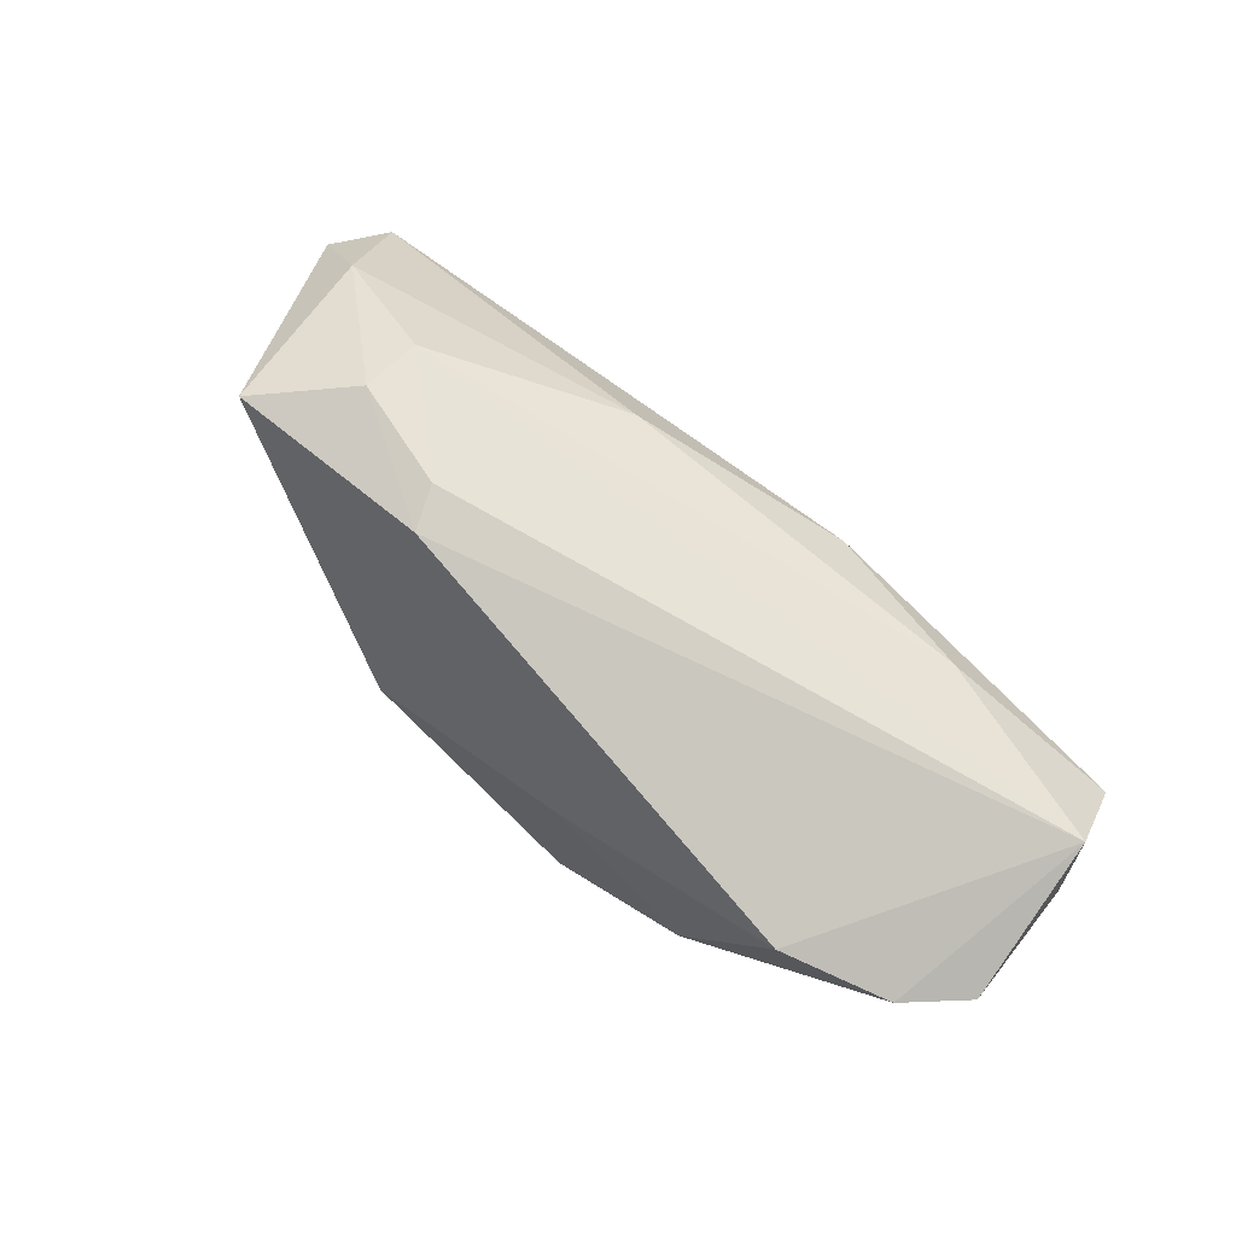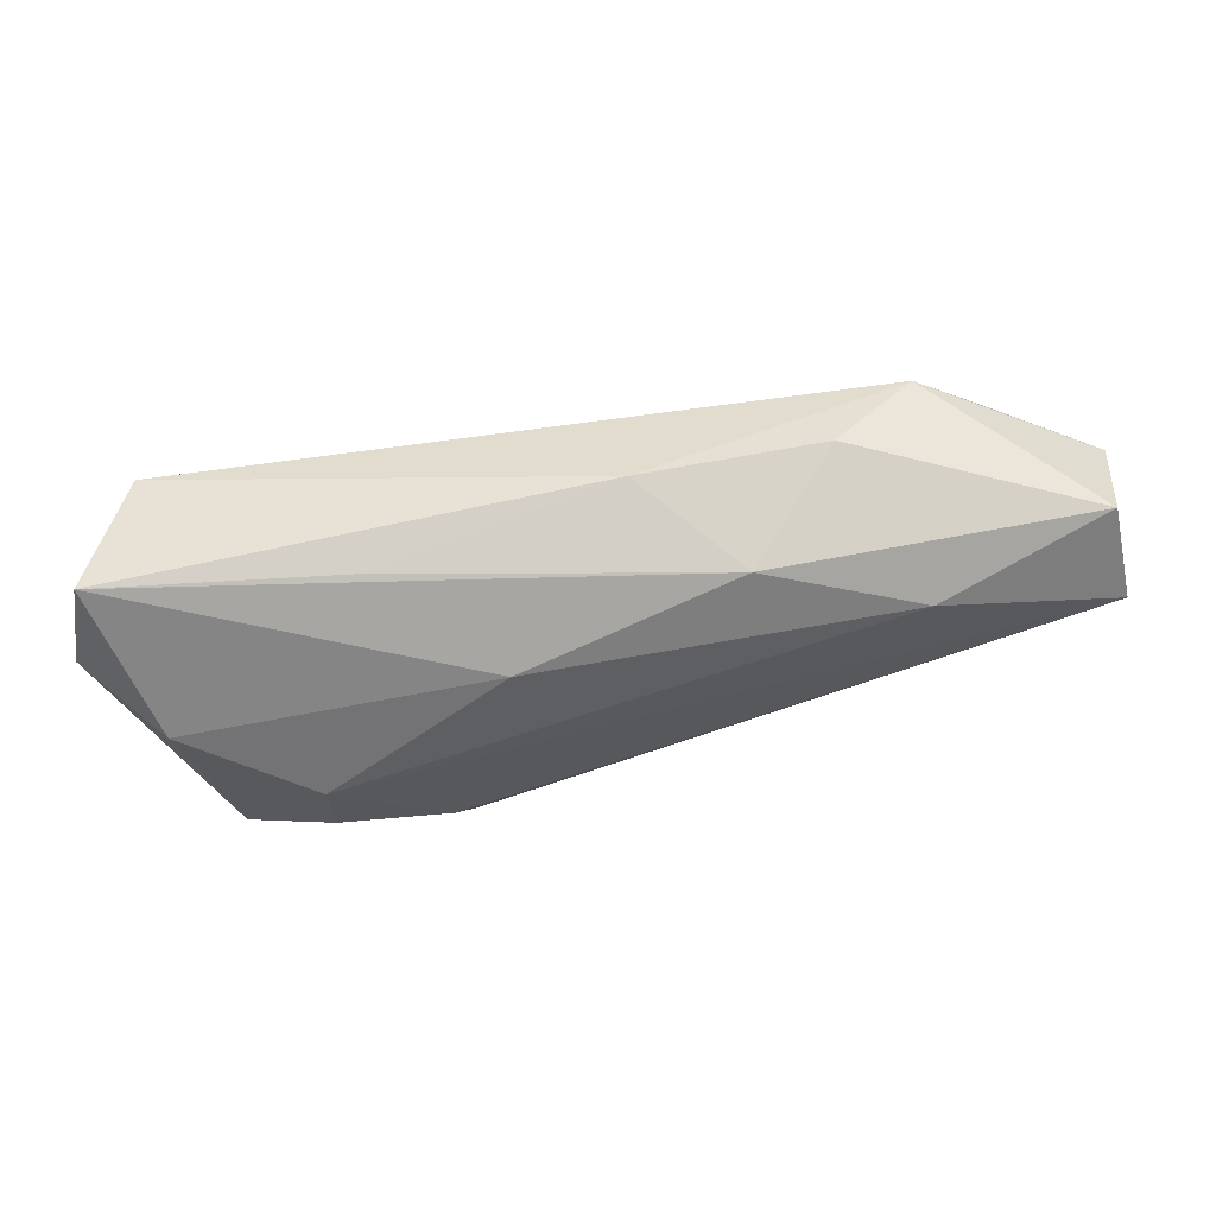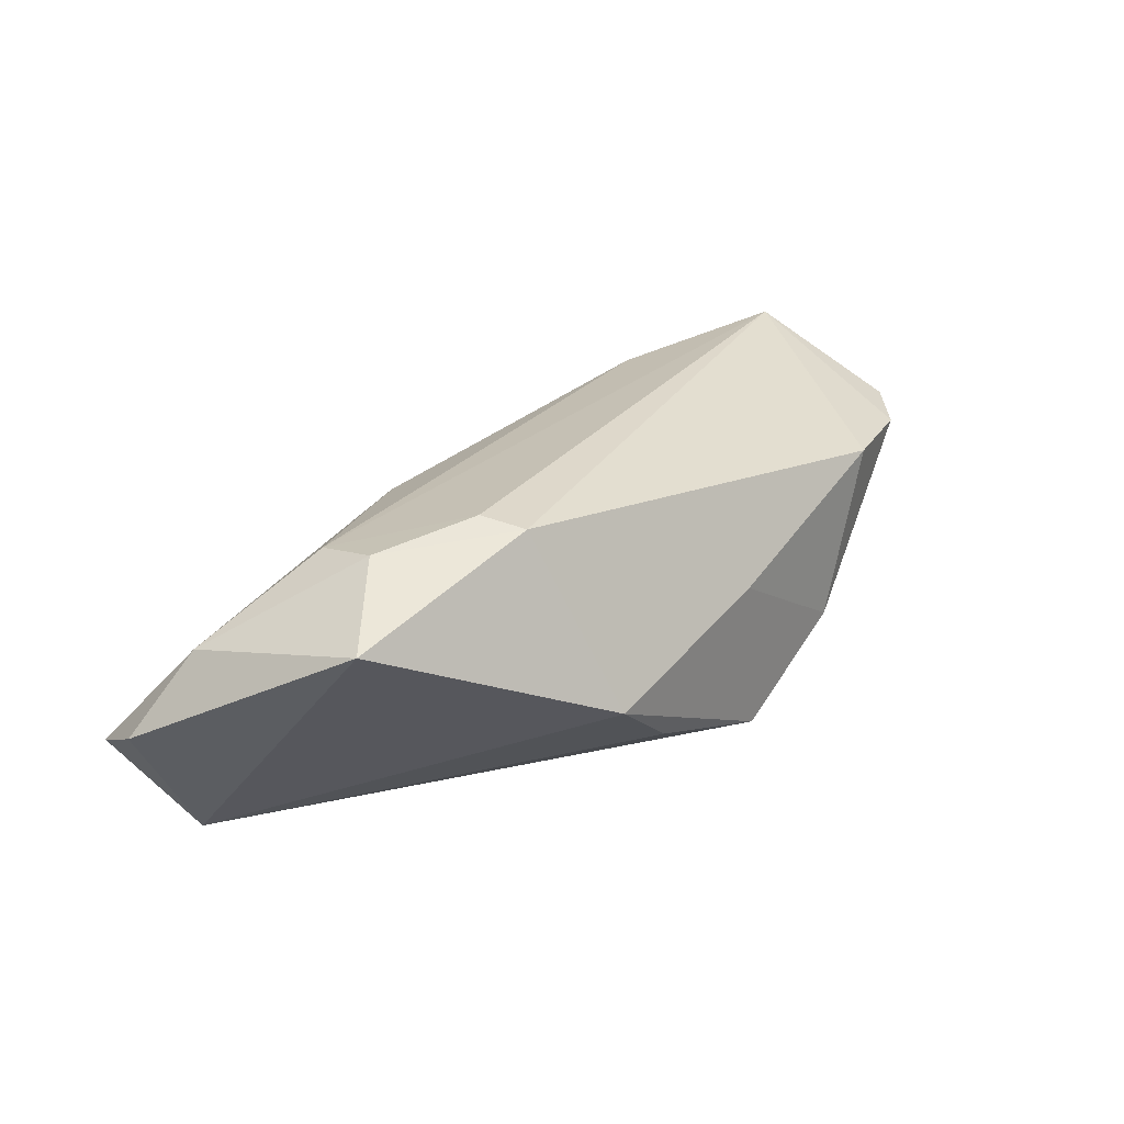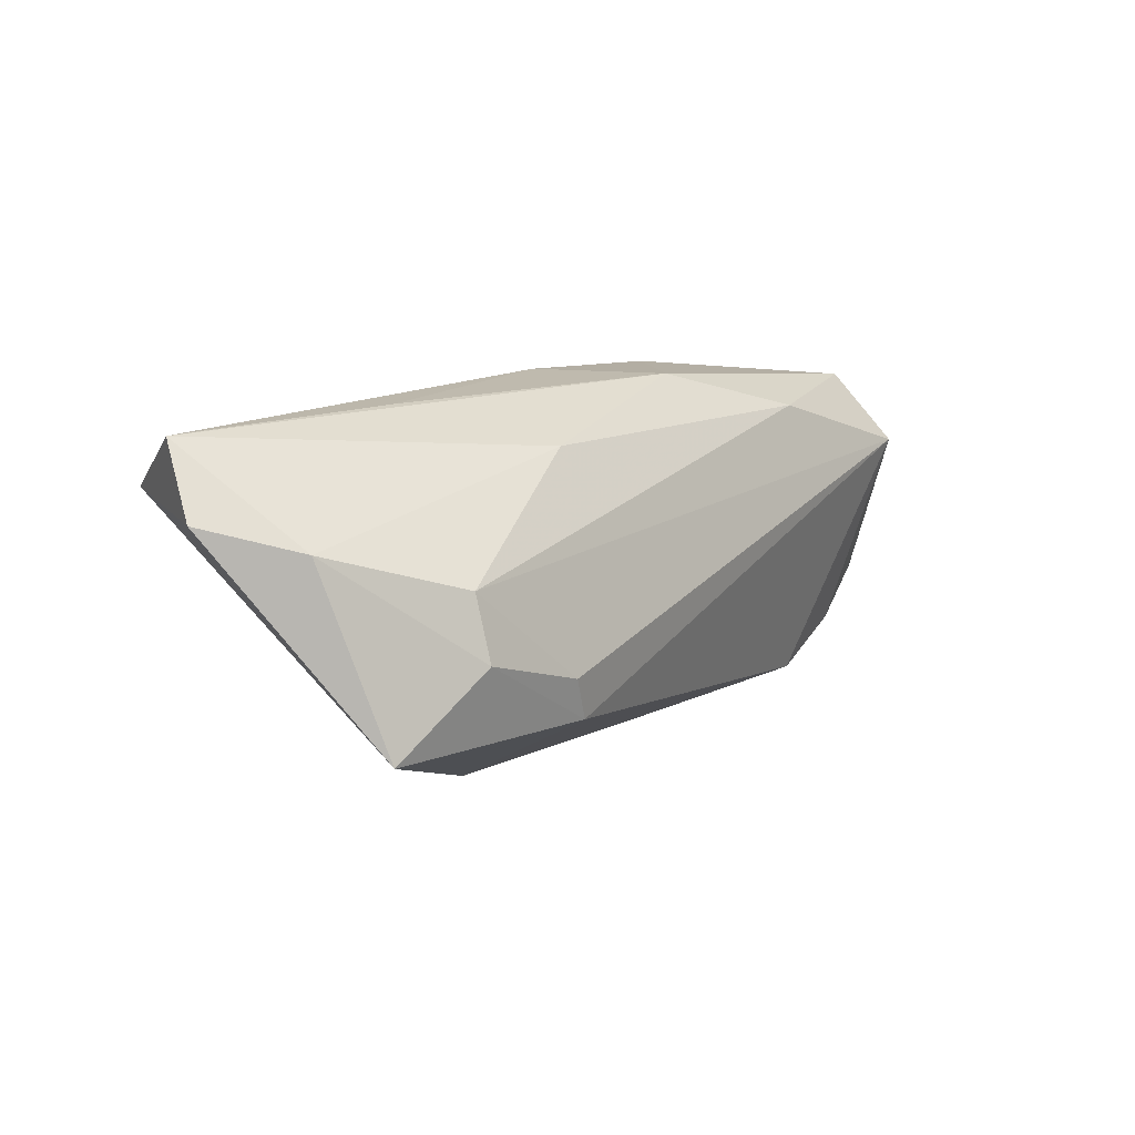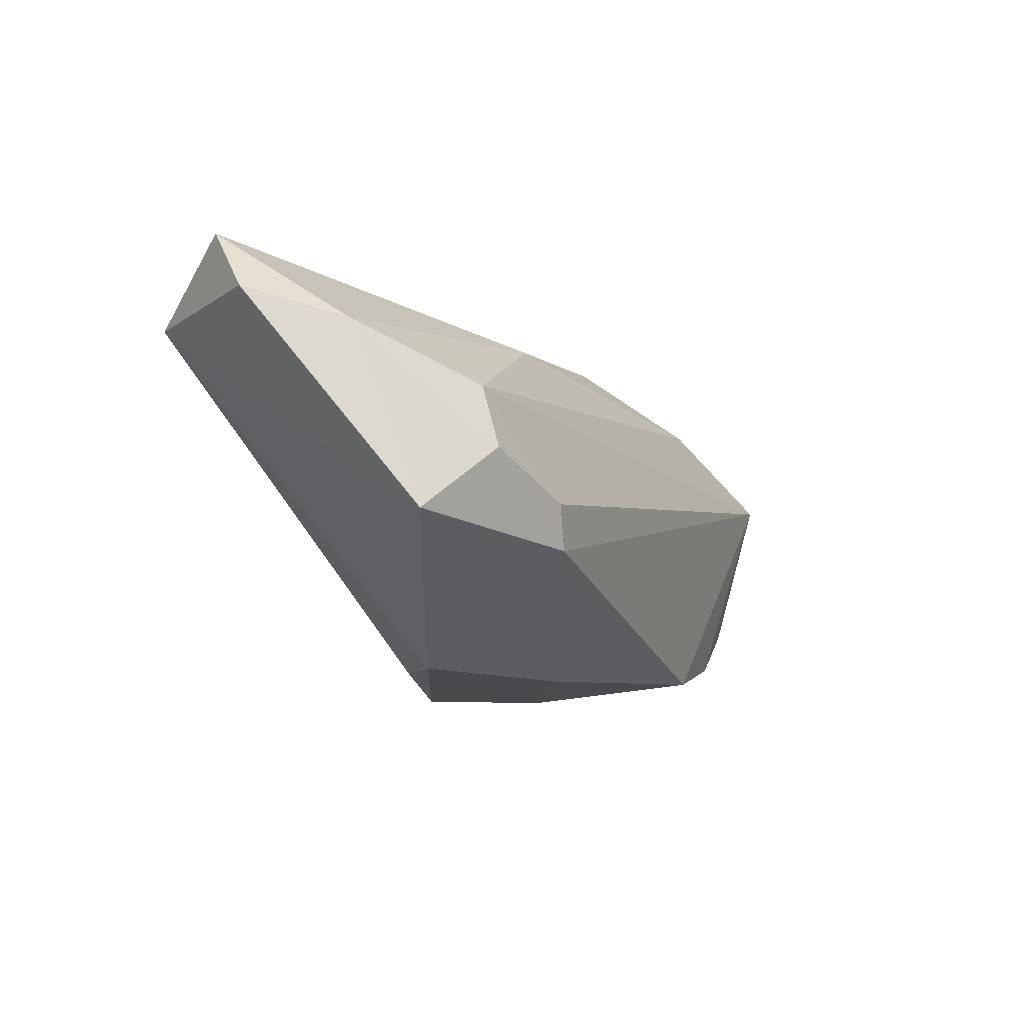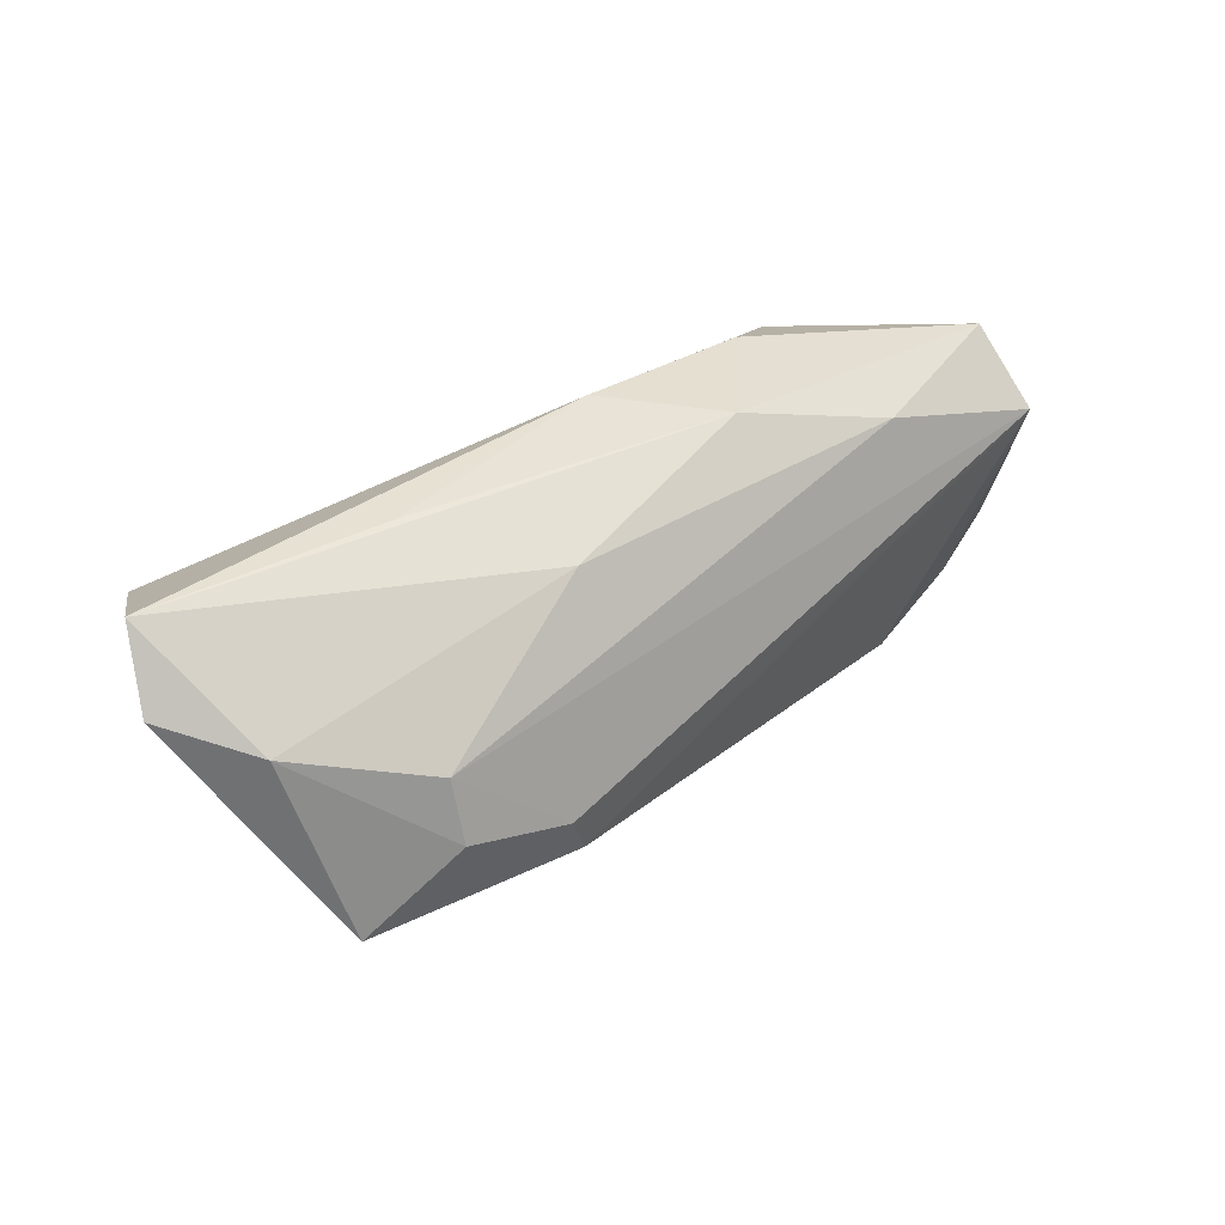
<metadata>
{"format":"obj","ext":"obj","renderer":"f3d","projection":"perspective","resolution":1024,"background":"white","views":[{"elev":72.2,"azim":39.6,"up":"+Z"},{"elev":78.4,"azim":-9.6,"up":"+Y"},{"elev":33.8,"azim":-49.4,"up":"+Z"},{"elev":13.2,"azim":-49.3,"up":"+Y"},{"elev":-13.5,"azim":-58.8,"up":"+Y"},{"elev":38.2,"azim":-38.8,"up":"+Y"}]}
</metadata>
<code>
v -0.02427 -0.007501 0.0228
v -0.03814 -0.003128 0.02214
v 0.05866 0.007616 -0.004973
v 0.03344 0.0166 0.01168
v -0.06283 0.01378 0.001327
v 0.05858 -0.01129 0.005908
v 0.03622 0.01592 -0.0148
v -0.06027 0.02244 -0.00483
v 0.02522 0.02182 -0.00775
v -0.05359 0.0142 -0.01848
v 0.01342 0.02251 0.005702
v -0.03806 0.005009 0.01972
v -0.01464 0.01725 0.01186
v 0.04491 0.007598 -0.01313
v 0.007996 -0.02459 0.003108
v 0.03753 -0.0003224 -0.01848
v -0.009209 -0.02469 -0.01041
v -0.01901 -0.02593 -0.0007463
v -0.02201 -0.01307 0.02197
v 0.008634 -0.02593 -0.01848
v 0.05577 0.01791 0.004261
v -0.05424 0.01059 0.01117
v -0.02941 0.0227 -0.001313
v 0.03775 -0.0219 0.009348
v 0.05154 -0.01769 0.006609
v -0.04996 -0.01272 0.0187
v 0.02663 -0.02465 -0.01076
v 0.001733 0.02317 -0.007188
v 0.04454 0.0005515 -0.01392
v 0.05711 0.008979 0.01307
f 20 10 16
f 16 27 20
f 17 10 20
f 20 18 17
f 17 18 10
f 15 27 24
f 20 27 15
f 15 18 20
f 29 16 3
f 27 16 29
f 5 10 26
f 10 18 26
f 7 16 10
f 21 30 3
f 3 7 21
f 21 7 9
f 4 30 21
f 3 30 6
f 27 29 6
f 6 29 3
f 5 26 22
f 22 26 2
f 4 13 12
f 12 30 4
f 12 22 2
f 13 22 12
f 2 26 19
f 24 30 19
f 19 26 18
f 19 15 24
f 18 15 19
f 3 16 14
f 14 7 3
f 16 7 14
f 8 10 5
f 5 22 8
f 8 22 13
f 11 21 9
f 4 21 11
f 11 13 4
f 11 8 13
f 23 8 11
f 25 30 24
f 25 6 30
f 24 27 25
f 27 6 25
f 1 19 30
f 2 19 1
f 30 12 1
f 1 12 2
f 28 8 23
f 28 11 9
f 23 11 28
f 10 8 28
f 28 7 10
f 9 7 28

</code>
